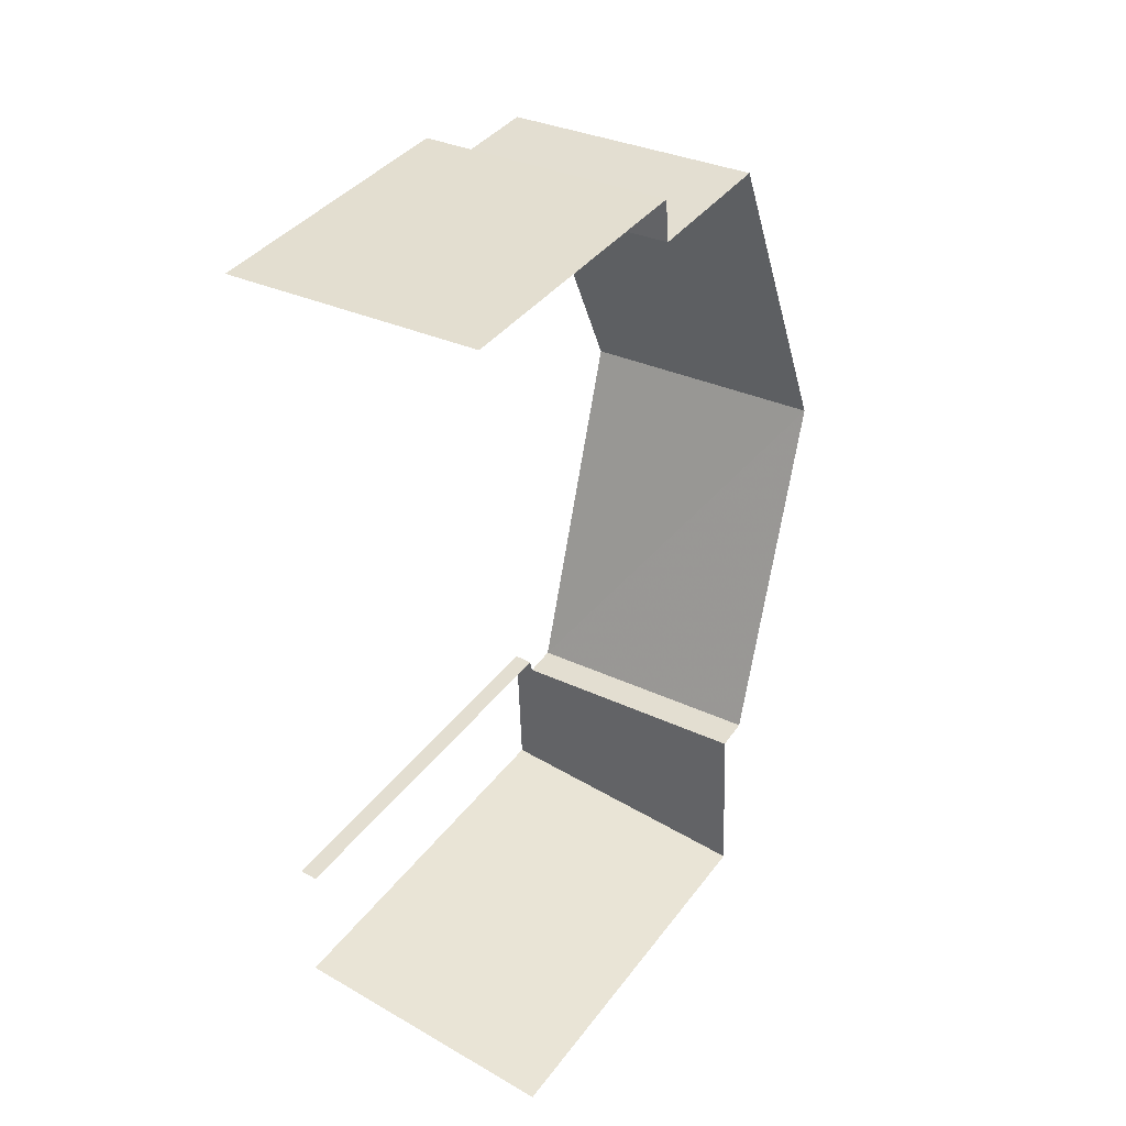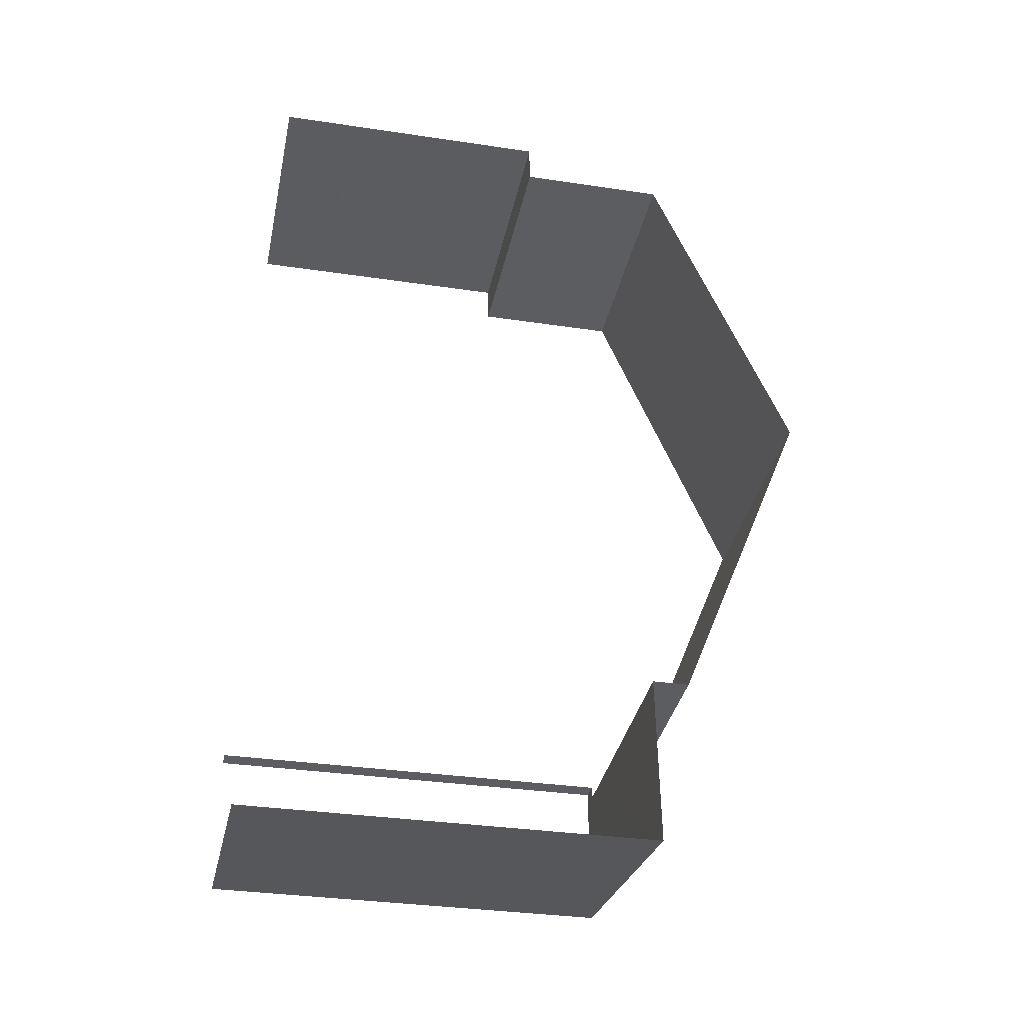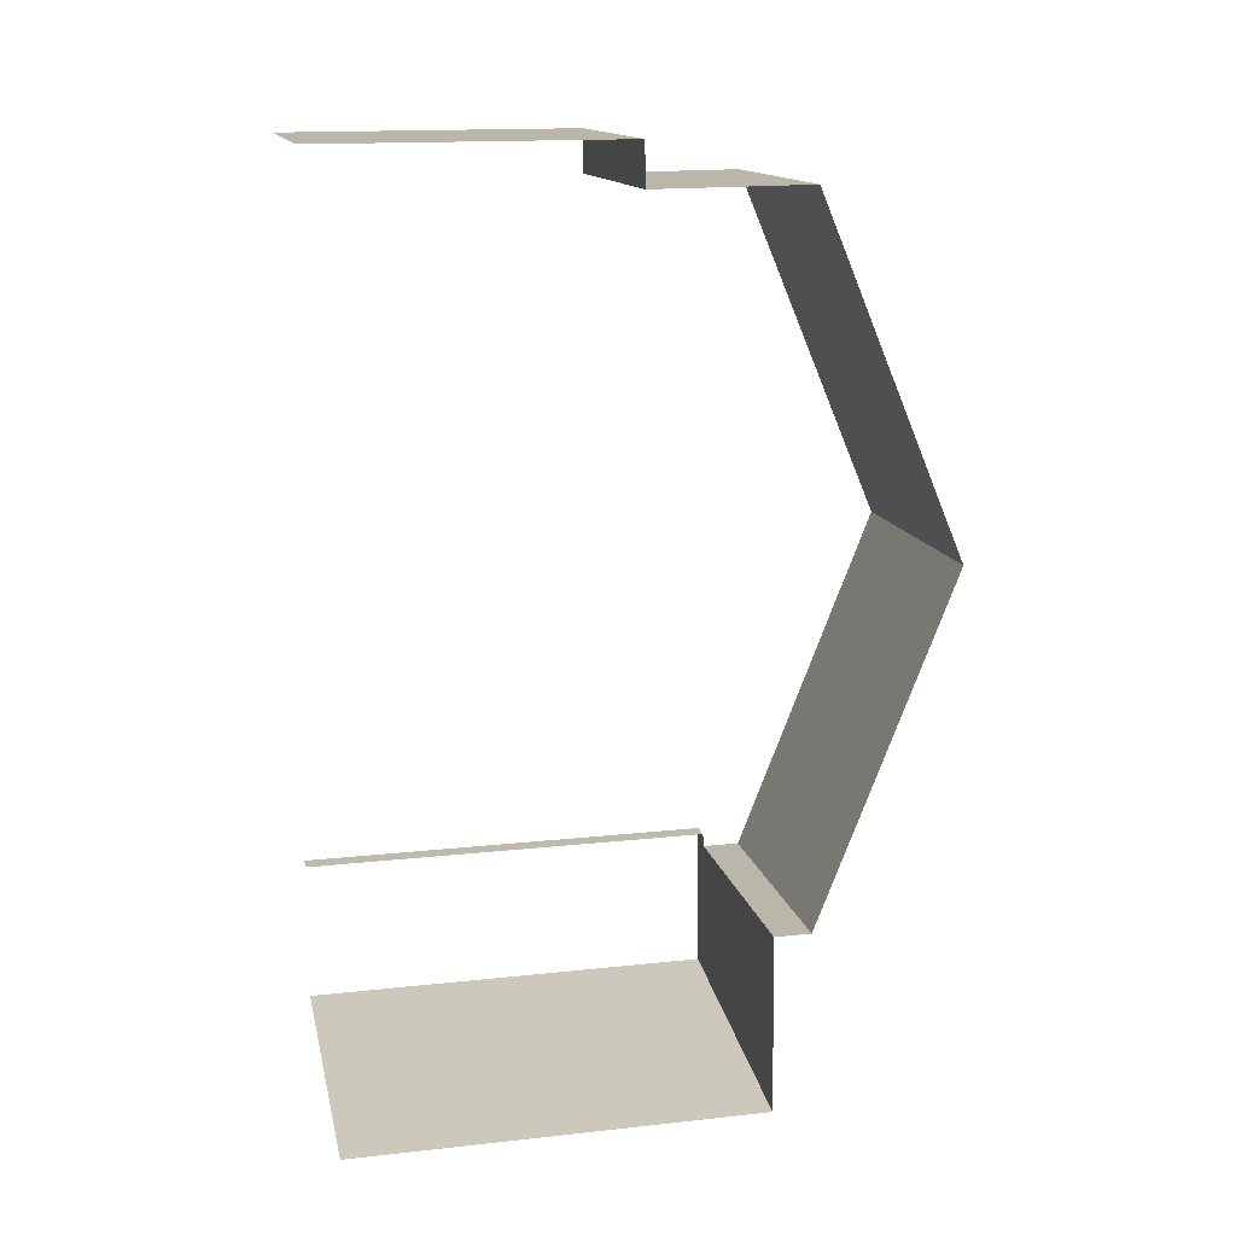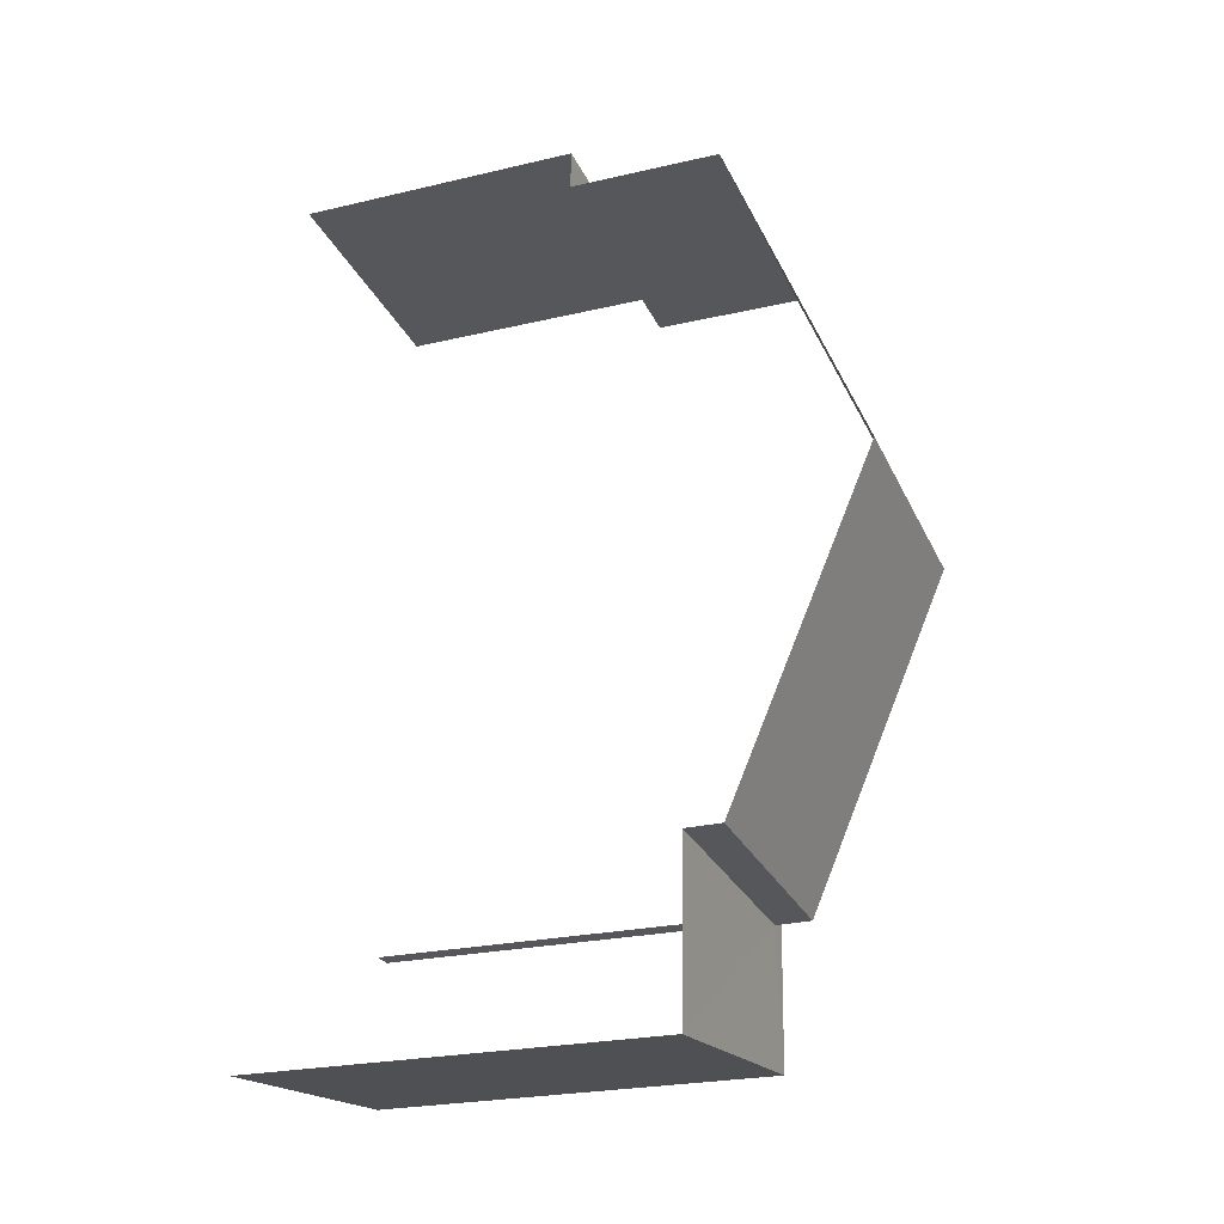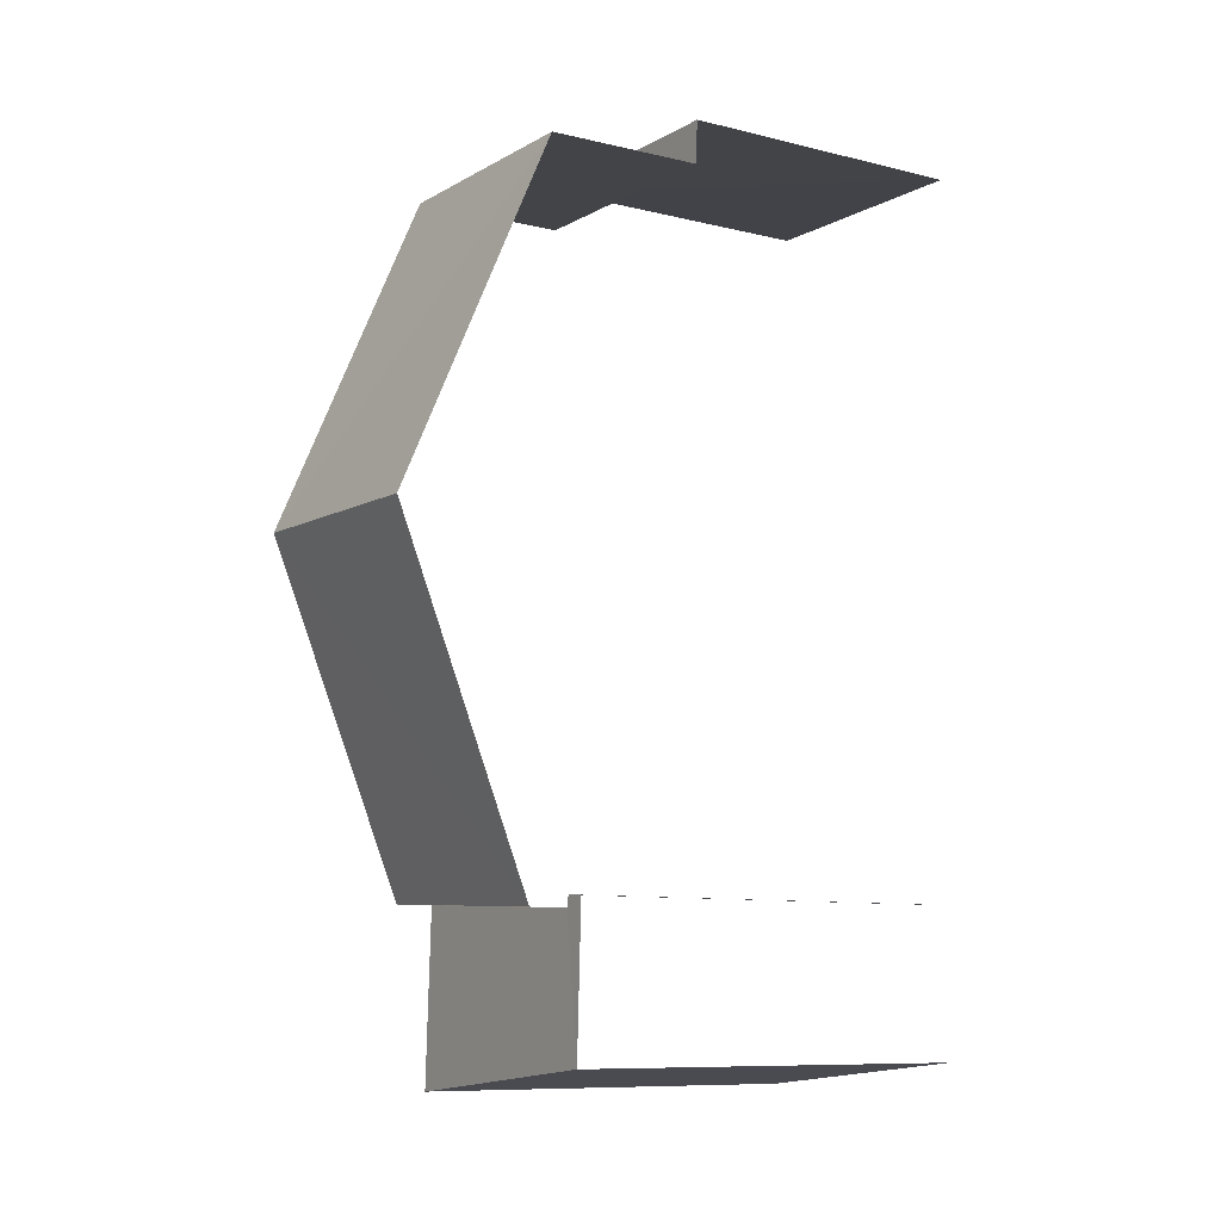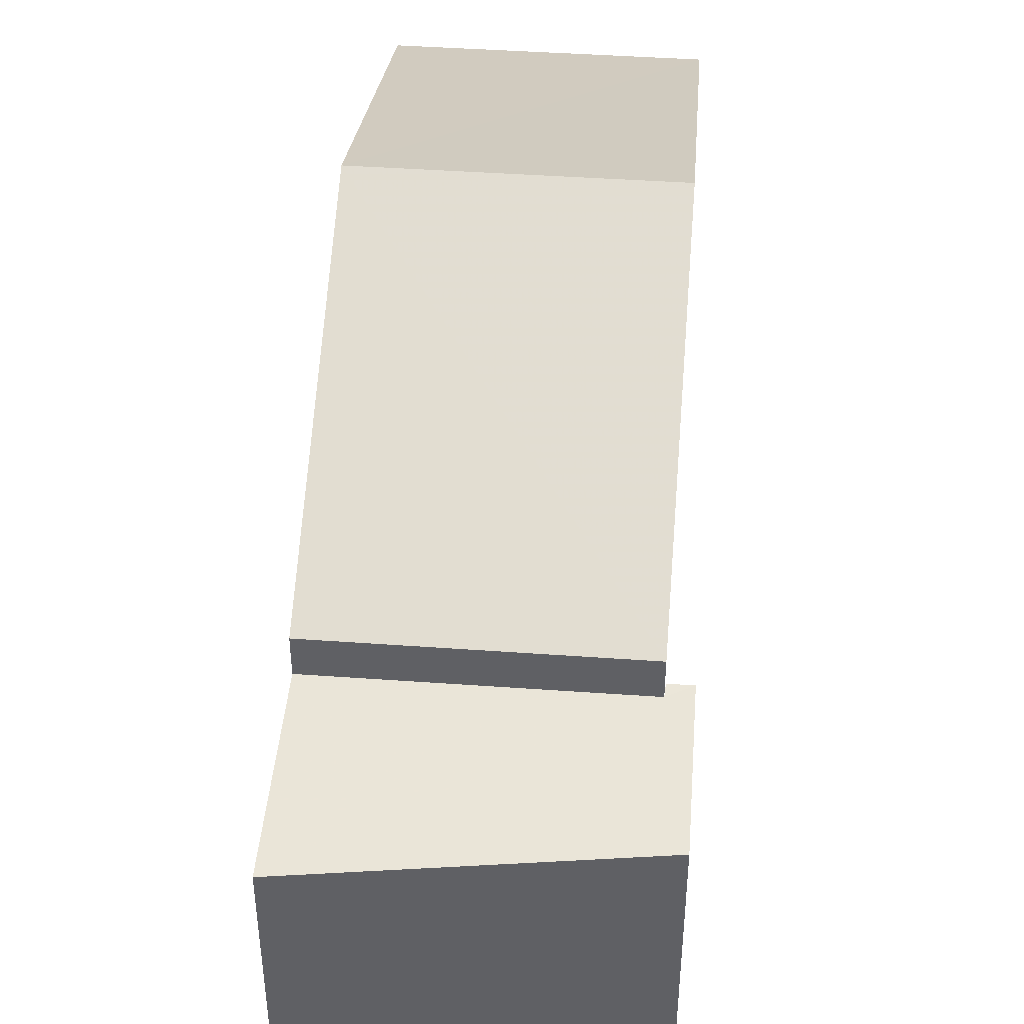
<metadata>
{"format":"obj","ext":"obj","renderer":"f3d","projection":"perspective","resolution":1024,"background":"white","views":[{"elev":38.2,"azim":-147.6,"up":"+Y"},{"elev":-33.0,"azim":-101.7,"up":"+Y"},{"elev":16.5,"azim":-102.6,"up":"+Y"},{"elev":-24.5,"azim":-69.1,"up":"+Y"},{"elev":-9.7,"azim":58.4,"up":"+Y"},{"elev":45.5,"azim":2.1,"up":"+Z"}]}
</metadata>
<code>
v -3.736e+05 -1.056e+05 20.77
v -3.736e+05 -1.056e+05 20.77
v -3.736e+05 -1.056e+05 20.77
v -3.736e+05 -1.056e+05 20.78
v -3.736e+05 -1.056e+05 20.77
v -3.736e+05 -1.056e+05 20.77
v -3.736e+05 -1.056e+05 26.83
v -3.736e+05 -1.056e+05 26.83
v -3.736e+05 -1.056e+05 26.83
v -3.736e+05 -1.056e+05 26.83
v -3.736e+05 -1.056e+05 26.83
v -3.736e+05 -1.056e+05 26.83
v -3.736e+05 -1.056e+05 29.45
v -3.736e+05 -1.056e+05 27.37
v -3.736e+05 -1.056e+05 29.45
v -3.736e+05 -1.056e+05 27.37
v -3.736e+05 -1.056e+05 27.37
v -3.736e+05 -1.056e+05 27.37
v -3.736e+05 -1.056e+05 25.09
v -3.736e+05 -1.056e+05 25.09
v -3.736e+05 -1.056e+05 25.09
v -3.736e+05 -1.056e+05 25.09
f 1 2 3
f 2 4 3
f 3 5 6
f 3 4 5
f 21 5 22
f 18 22 13
f 12 5 4
f 16 13 12
f 12 4 10
f 22 5 12
f 13 22 12
f 14 8 11
f 14 11 15
f 17 15 19
f 11 3 19
f 19 3 6
f 19 6 20
f 15 11 19
f 9 2 1
f 7 9 1
f 7 8 9
f 9 8 10
f 7 11 8
f 10 8 12
f 13 14 15
f 13 16 14
f 17 18 13
f 15 17 13
f 19 20 21
f 22 19 21
f 19 18 17
f 19 22 18
f 10 4 2
f 9 10 2
f 8 14 16
f 12 8 16
f 11 7 1
f 3 11 1
f 21 6 5
f 21 20 6

</code>
